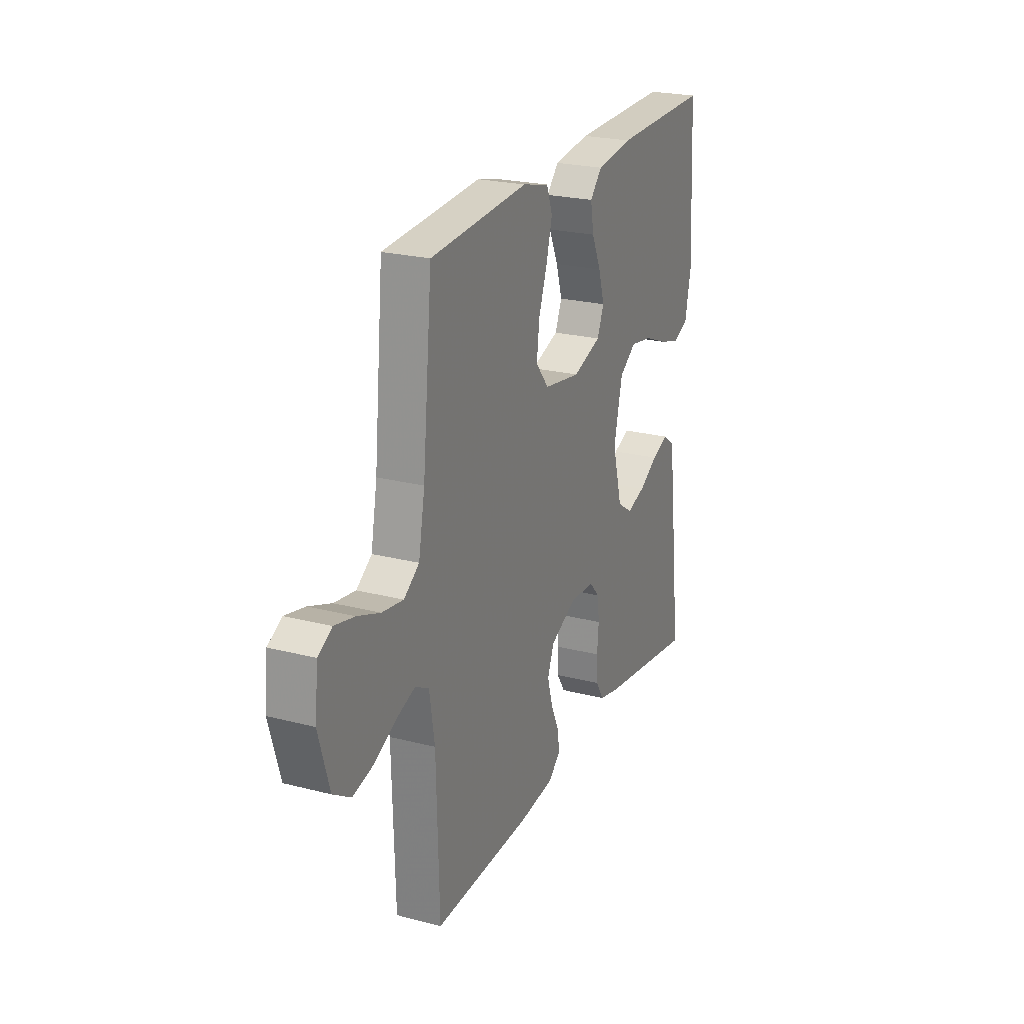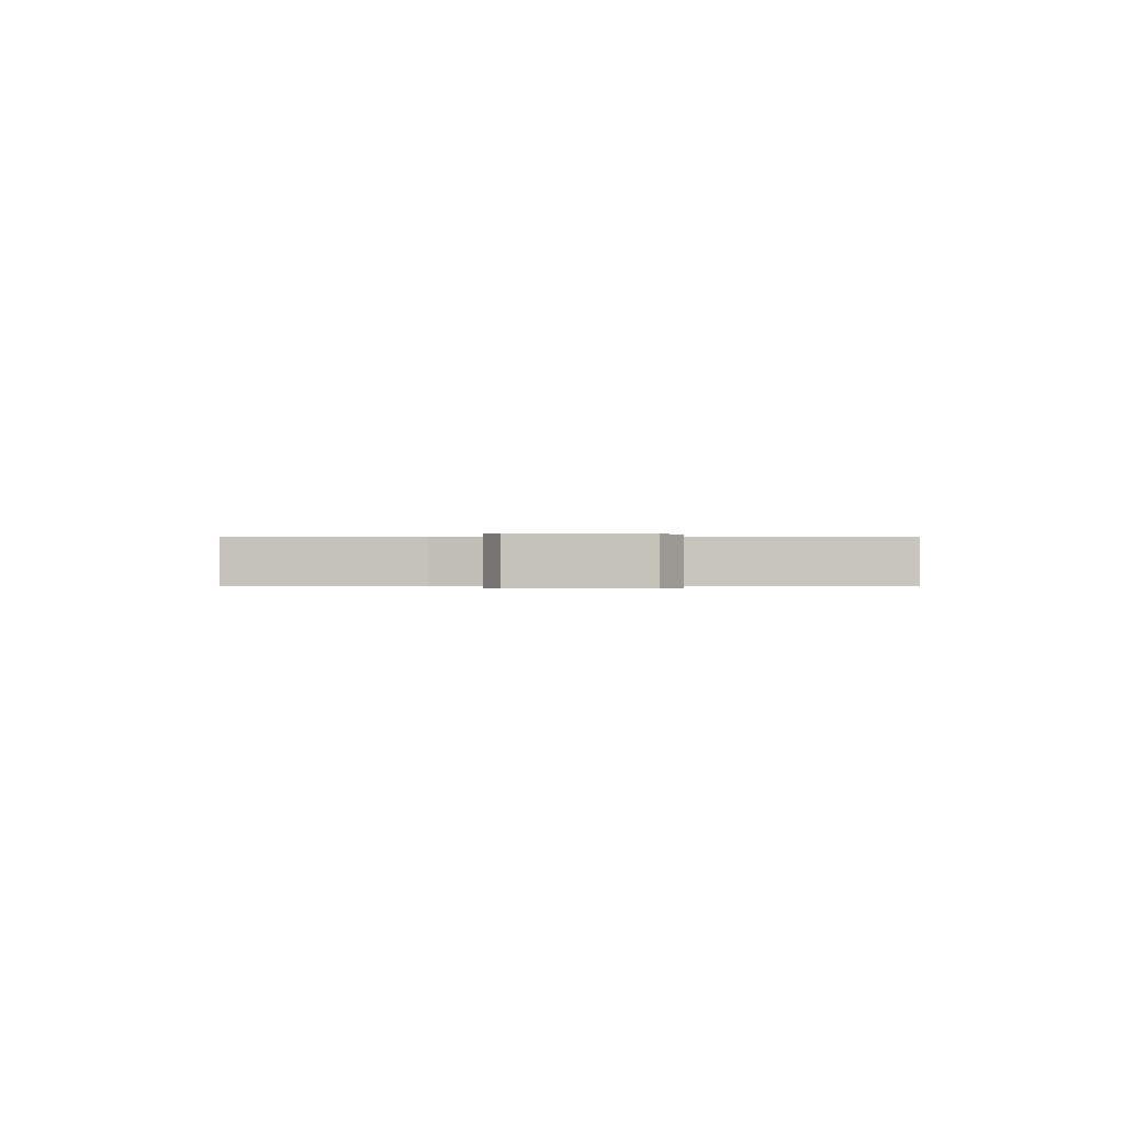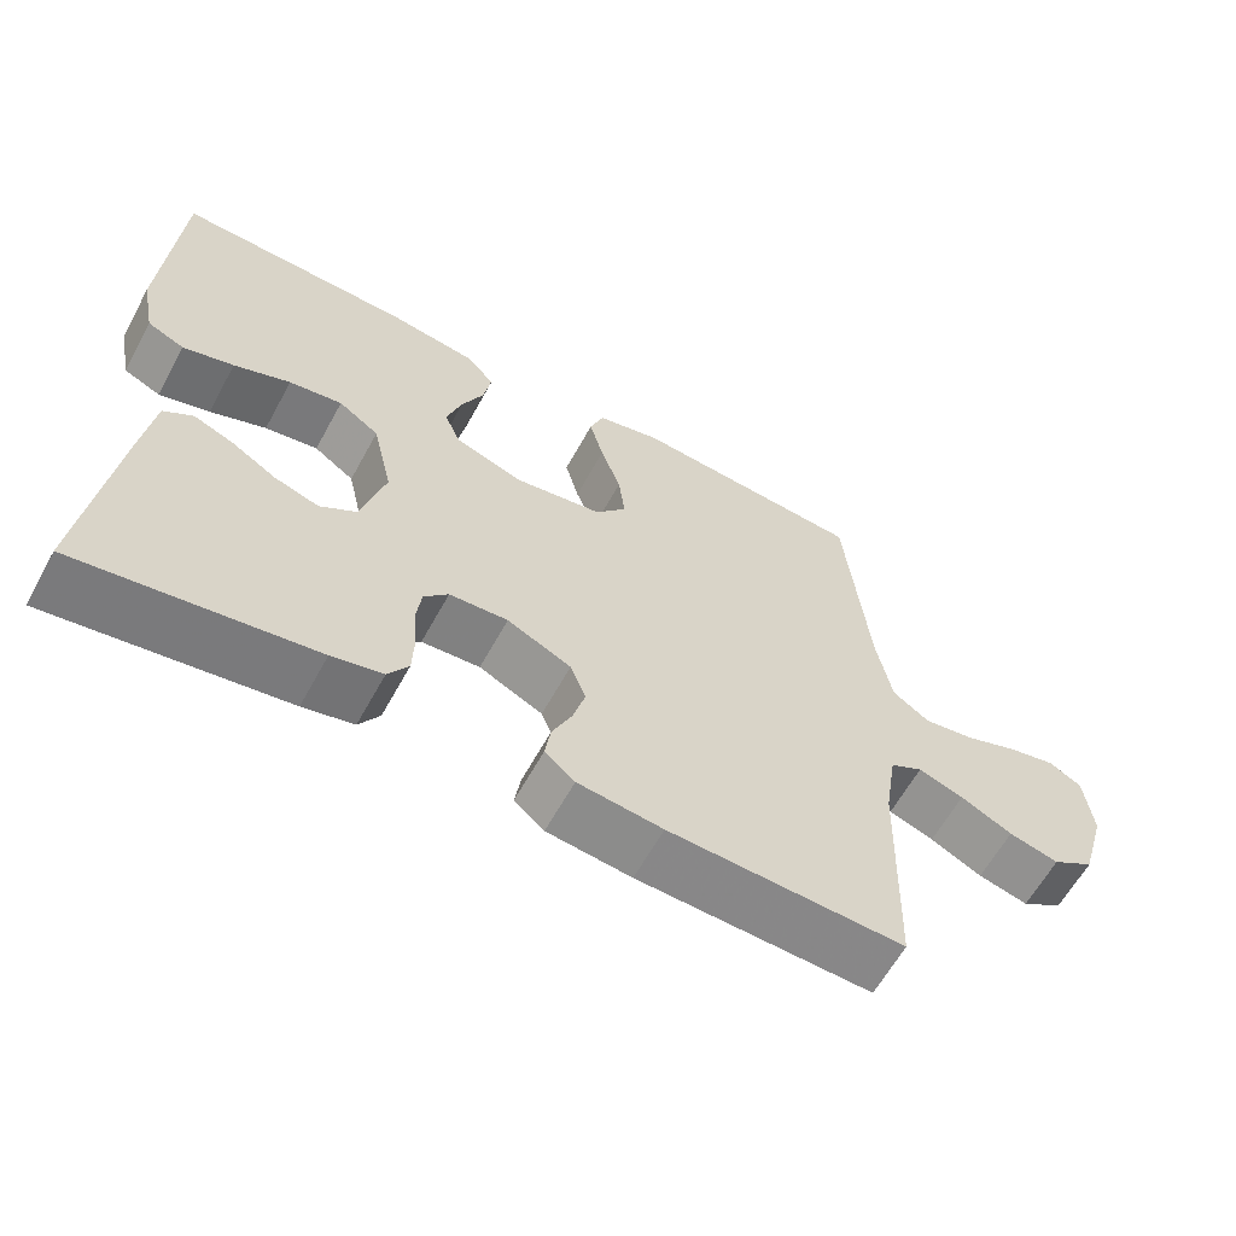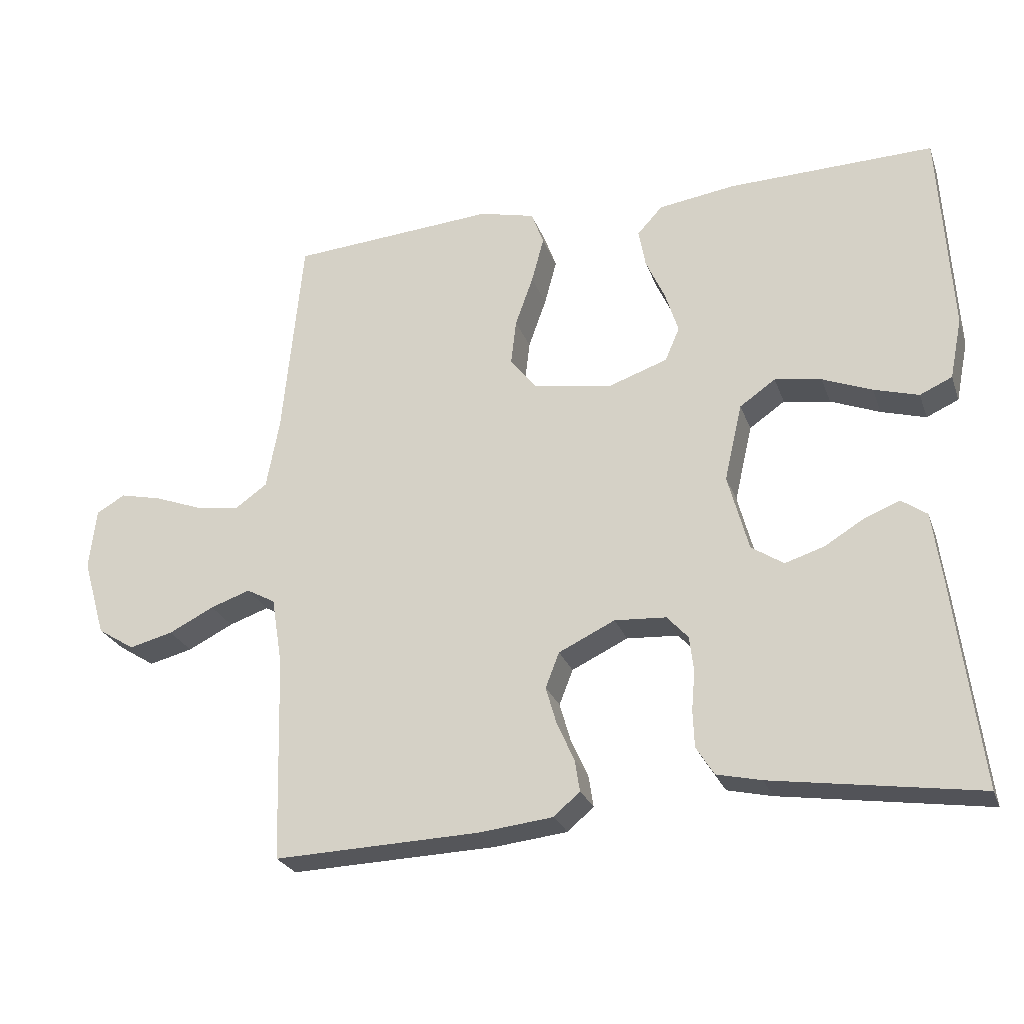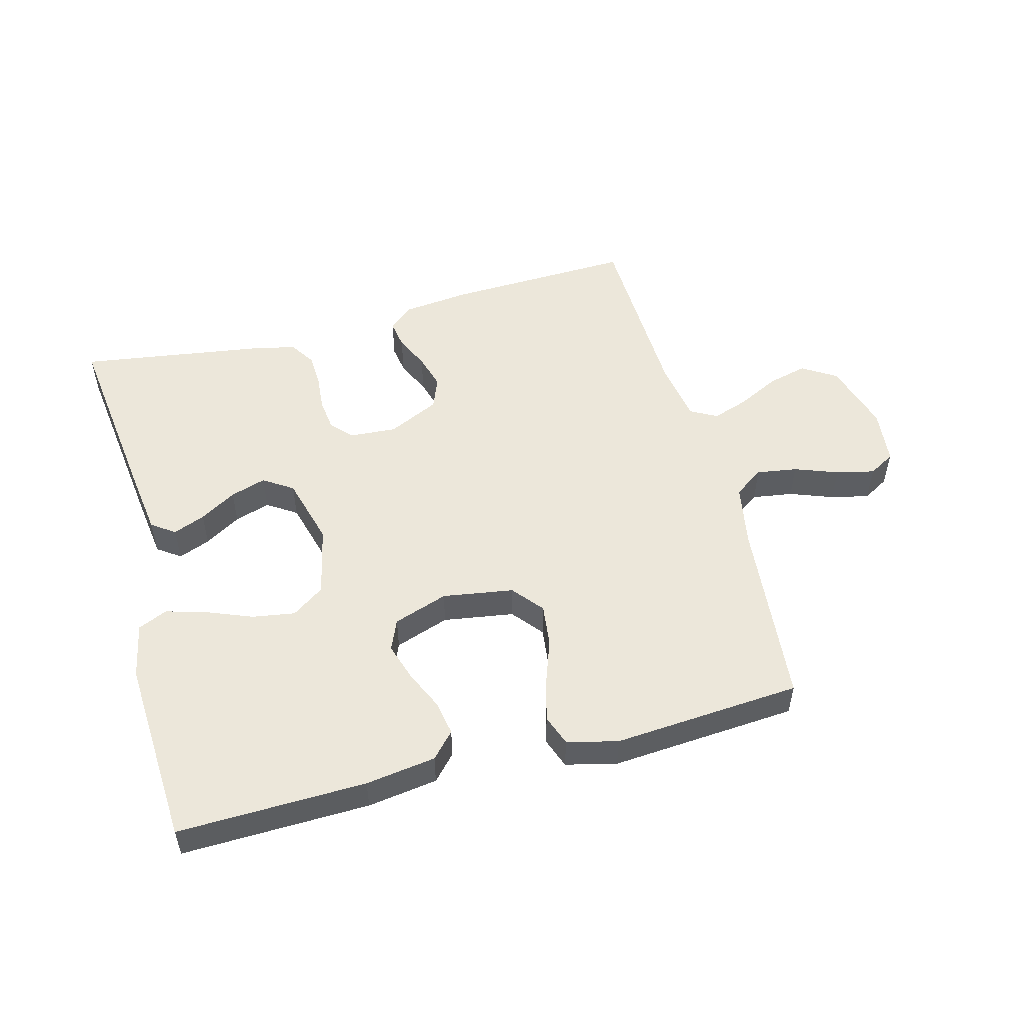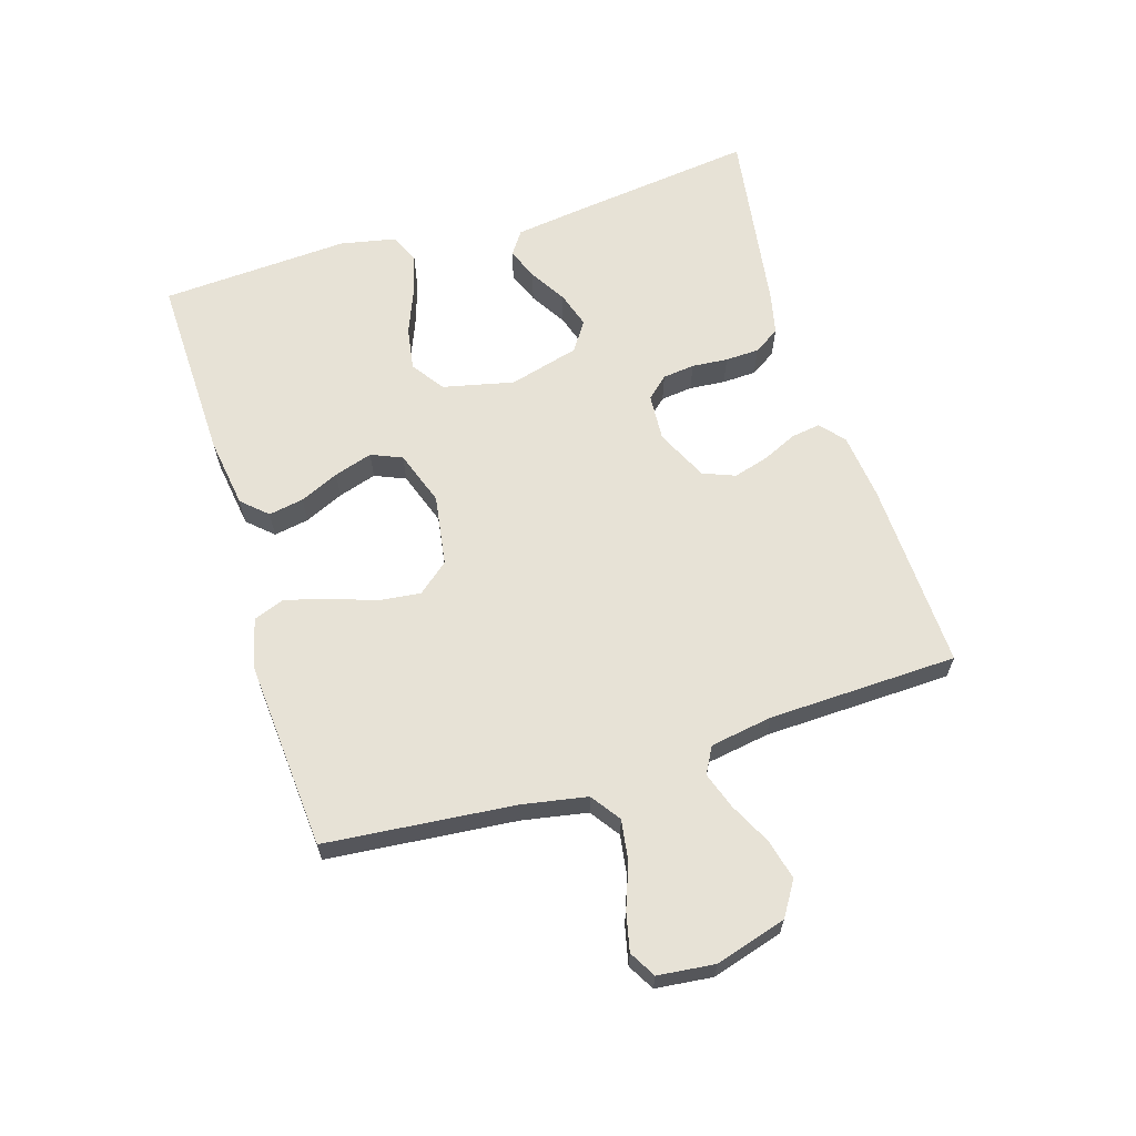
<metadata>
{"format":"obj","ext":"obj","renderer":"f3d","projection":"perspective","resolution":1024,"background":"white","views":[{"elev":23.4,"azim":113.6,"up":"+Z"},{"elev":-0.1,"azim":89.9,"up":"+Y"},{"elev":-61.9,"azim":-28.7,"up":"+Z"},{"elev":-25.7,"azim":-162.6,"up":"+Z"},{"elev":52.2,"azim":-15.0,"up":"+Y"},{"elev":63.7,"azim":72.7,"up":"+Y"}]}
</metadata>
<code>
v 0.5 0.07 0.5
v 0.529 0.07 0.2
v 0.548 0.07 0.097
v 0.595 0.07 0.064
v 0.66 0.07 0.074
v 0.729 0.07 0.1
v 0.79 0.07 0.114
v 0.832 0.07 0.09
v 0.842 0.07 0
v 0.809 0.07 -0.113
v 0.755 0.07 -0.147
v 0.691 0.07 -0.131
v 0.625 0.07 -0.098
v 0.567 0.07 -0.078
v 0.525 0.07 -0.101
v 0.509 0.07 -0.2
v 0.5 0.07 -0.5
v 0.2 0.07 -0.49
v 0.092 0.07 -0.478
v 0.054 0.07 -0.445
v 0.061 0.07 -0.399
v 0.086 0.07 -0.344
v 0.102 0.07 -0.288
v 0.082 0.07 -0.237
v 0 0.07 -0.198
v -0.075 0.07 -0.203
v -0.106 0.07 -0.237
v -0.112 0.07 -0.288
v -0.107 0.07 -0.345
v -0.109 0.07 -0.399
v -0.135 0.07 -0.44
v -0.2 0.07 -0.455
v -0.5 0.07 -0.5
v -0.463 0.07 -0.2
v -0.449 0.07 -0.096
v -0.412 0.07 -0.07
v -0.361 0.07 -0.09
v -0.303 0.07 -0.125
v -0.246 0.07 -0.143
v -0.199 0.07 -0.112
v -0.169 0.07 0
v -0.195 0.07 0.113
v -0.247 0.07 0.149
v -0.315 0.07 0.138
v -0.387 0.07 0.109
v -0.452 0.07 0.09
v -0.499 0.07 0.111
v -0.517 0.07 0.2
v -0.5 0.07 0.5
v -0.2 0.07 0.493
v -0.088 0.07 0.477
v -0.051 0.07 0.437
v -0.061 0.07 0.381
v -0.089 0.07 0.319
v -0.108 0.07 0.258
v -0.087 0.07 0.209
v 0 0.07 0.179
v 0.113 0.07 0.197
v 0.153 0.07 0.246
v 0.145 0.07 0.313
v 0.119 0.07 0.386
v 0.101 0.07 0.453
v 0.119 0.07 0.502
v 0.2 0.07 0.522
v 0.5 0 0.5
v 0.529 0 0.2
v 0.548 0 0.097
v 0.595 0 0.064
v 0.66 0 0.074
v 0.729 0 0.1
v 0.79 0 0.114
v 0.832 0 0.09
v 0.842 0 0
v 0.809 0 -0.113
v 0.755 0 -0.147
v 0.691 0 -0.131
v 0.625 0 -0.098
v 0.567 0 -0.078
v 0.525 0 -0.101
v 0.509 0 -0.2
v 0.5 0 -0.5
v 0.2 0 -0.49
v 0.092 0 -0.478
v 0.054 0 -0.445
v 0.061 0 -0.399
v 0.086 0 -0.344
v 0.102 0 -0.288
v 0.082 0 -0.237
v 0 0 -0.198
v -0.075 0 -0.203
v -0.106 0 -0.237
v -0.112 0 -0.288
v -0.107 0 -0.345
v -0.109 0 -0.399
v -0.135 0 -0.44
v -0.2 0 -0.455
v -0.5 0 -0.5
v -0.463 0 -0.2
v -0.449 0 -0.096
v -0.412 0 -0.07
v -0.361 0 -0.09
v -0.303 0 -0.125
v -0.246 0 -0.143
v -0.199 0 -0.112
v -0.169 0 0
v -0.195 0 0.113
v -0.247 0 0.149
v -0.315 0 0.138
v -0.387 0 0.109
v -0.452 0 0.09
v -0.499 0 0.111
v -0.517 0 0.2
v -0.5 0 0.5
v -0.2 0 0.493
v -0.088 0 0.477
v -0.051 0 0.437
v -0.061 0 0.381
v -0.089 0 0.319
v -0.108 0 0.258
v -0.087 0 0.209
v 0 0 0.179
v 0.113 0 0.197
v 0.153 0 0.246
v 0.145 0 0.313
v 0.119 0 0.386
v 0.101 0 0.453
v 0.119 0 0.502
v 0.2 0 0.522
f 64 1 2
f 63 64 2
f 62 63 2
f 61 62 2
f 60 61 2
f 59 60 2 3
f 58 59 3 4
f 57 58 4
f 52 53 54
f 51 52 54
f 50 51 54
f 49 50 54
f 48 49 54
f 47 48 54
f 46 47 54
f 45 46 54
f 44 45 54
f 43 44 54 55
f 42 43 55 56
f 36 37 38
f 35 36 38
f 34 35 38
f 33 34 38
f 32 33 38
f 31 32 38
f 30 31 38
f 29 30 38
f 28 29 38
f 27 28 38 39
f 26 27 39 40
f 20 21 22
f 19 20 22
f 18 19 22
f 17 18 22
f 16 17 22
f 15 16 22 23
f 14 15 23 24
f 11 12 13
f 10 11 13
f 9 10 13
f 8 9 13
f 7 8 13
f 6 7 13
f 5 6 13
f 4 5 13 14
f 14 24 25
f 4 14 25
f 57 4 25
f 57 25 26
f 56 57 26
f 42 56 26
f 41 42 26
f 26 40 41
f 66 65 128
f 66 128 127
f 66 127 126
f 66 126 125
f 66 125 124
f 67 66 124 123
f 68 67 123 122
f 68 122 121
f 118 117 116
f 118 116 115
f 118 115 114
f 118 114 113
f 118 113 112
f 118 112 111
f 118 111 110
f 118 110 109
f 118 109 108
f 119 118 108 107
f 120 119 107 106
f 102 101 100
f 102 100 99
f 102 99 98
f 102 98 97
f 102 97 96
f 102 96 95
f 102 95 94
f 102 94 93
f 102 93 92
f 103 102 92 91
f 104 103 91 90
f 86 85 84
f 86 84 83
f 86 83 82
f 86 82 81
f 86 81 80
f 87 86 80 79
f 88 87 79 78
f 77 76 75
f 77 75 74
f 77 74 73
f 77 73 72
f 77 72 71
f 77 71 70
f 77 70 69
f 78 77 69 68
f 89 88 78
f 89 78 68
f 89 68 121
f 90 89 121
f 90 121 120
f 90 120 106
f 90 106 105
f 105 104 90
f 1 65 66 2
f 2 66 67 3
f 3 67 68 4
f 4 68 69 5
f 5 69 70 6
f 6 70 71 7
f 7 71 72 8
f 8 72 73 9
f 9 73 74 10
f 10 74 75 11
f 11 75 76 12
f 12 76 77 13
f 13 77 78 14
f 14 78 79 15
f 15 79 80 16
f 16 80 81 17
f 17 81 82 18
f 18 82 83 19
f 19 83 84 20
f 20 84 85 21
f 21 85 86 22
f 22 86 87 23
f 23 87 88 24
f 24 88 89 25
f 25 89 90 26
f 26 90 91 27
f 27 91 92 28
f 28 92 93 29
f 29 93 94 30
f 30 94 95 31
f 31 95 96 32
f 32 96 97 33
f 33 97 98 34
f 34 98 99 35
f 35 99 100 36
f 36 100 101 37
f 37 101 102 38
f 38 102 103 39
f 39 103 104 40
f 40 104 105 41
f 41 105 106 42
f 42 106 107 43
f 43 107 108 44
f 44 108 109 45
f 45 109 110 46
f 46 110 111 47
f 47 111 112 48
f 48 112 113 49
f 49 113 114 50
f 50 114 115 51
f 51 115 116 52
f 52 116 117 53
f 53 117 118 54
f 54 118 119 55
f 55 119 120 56
f 56 120 121 57
f 57 121 122 58
f 58 122 123 59
f 59 123 124 60
f 60 124 125 61
f 61 125 126 62
f 62 126 127 63
f 63 127 128 64
f 64 128 65 1

</code>
